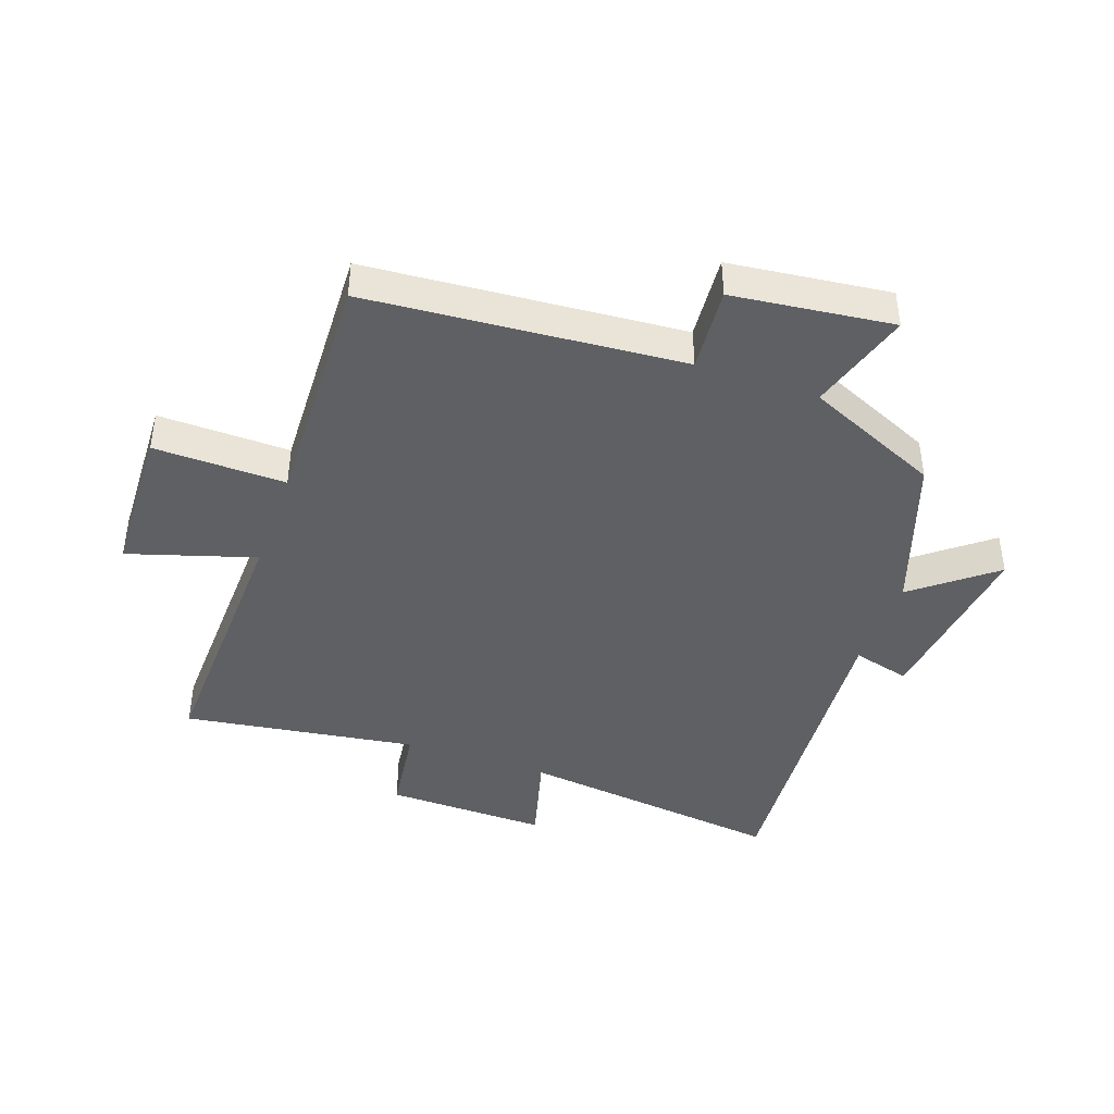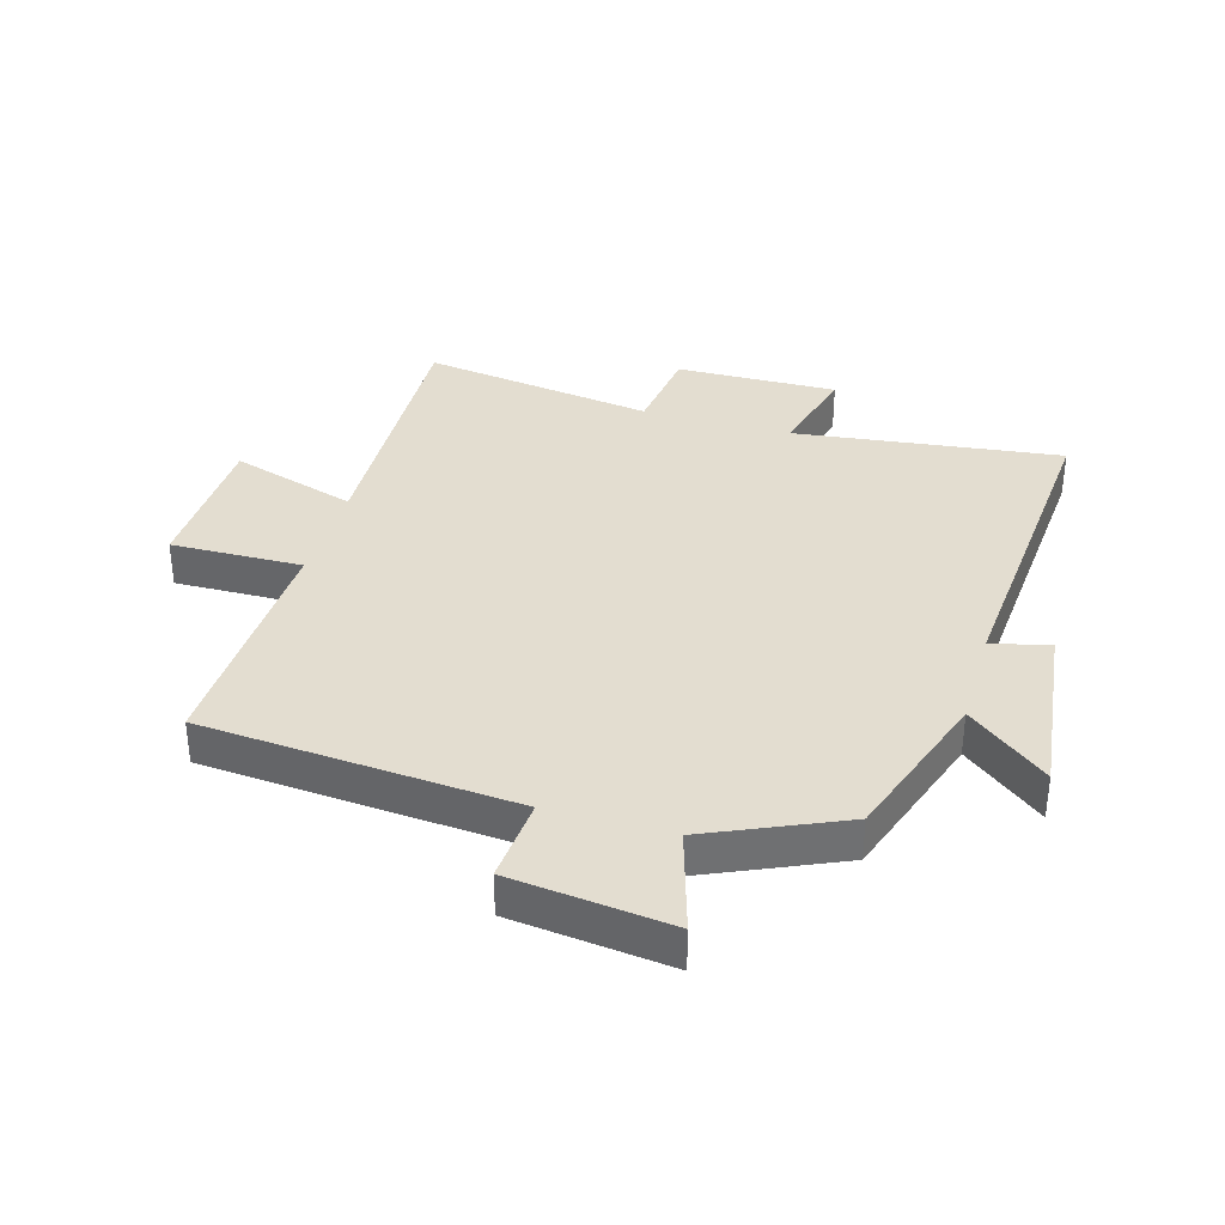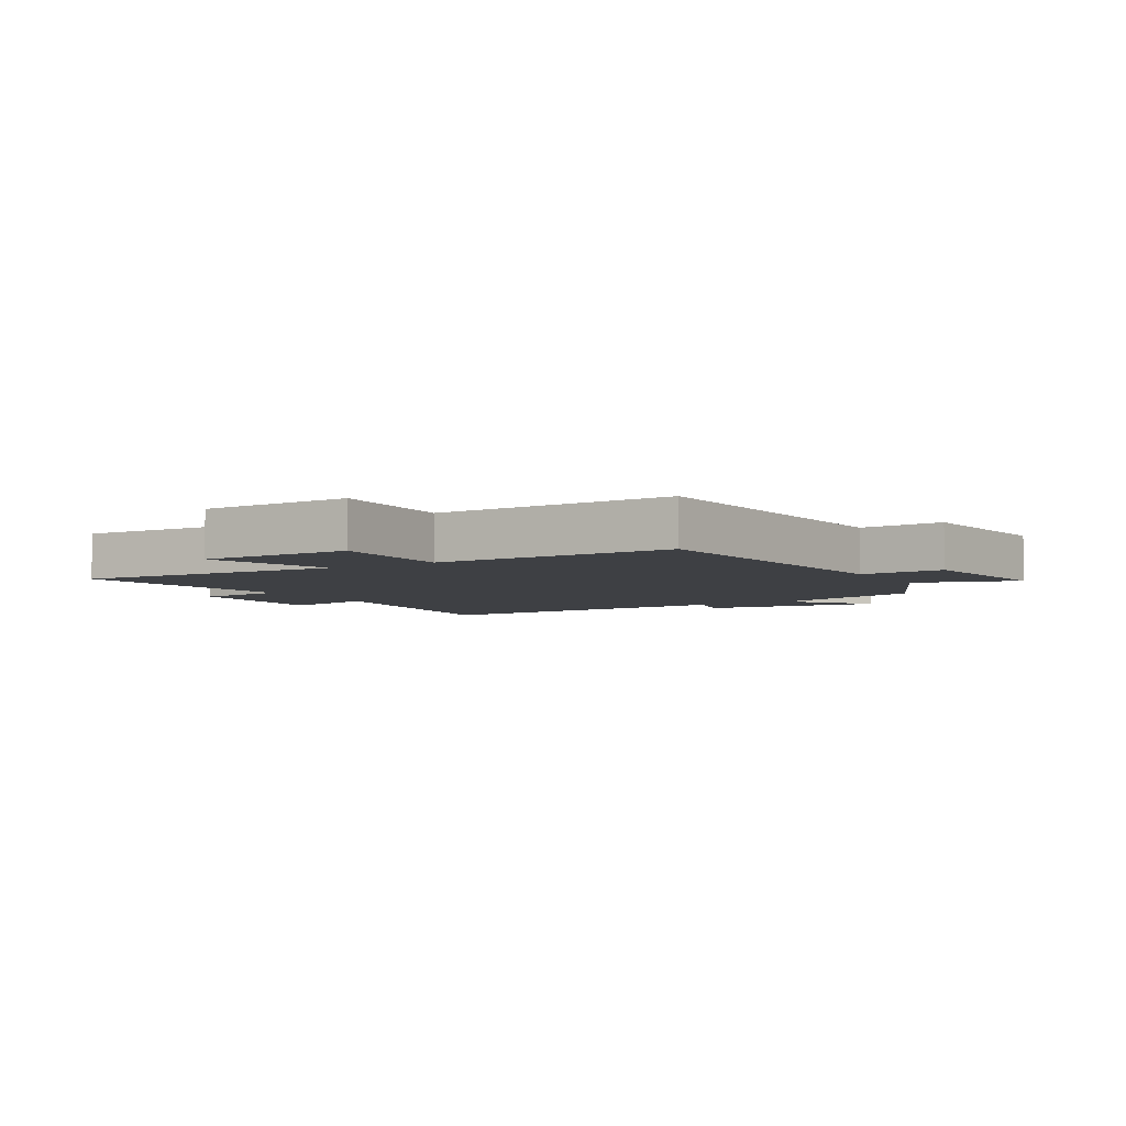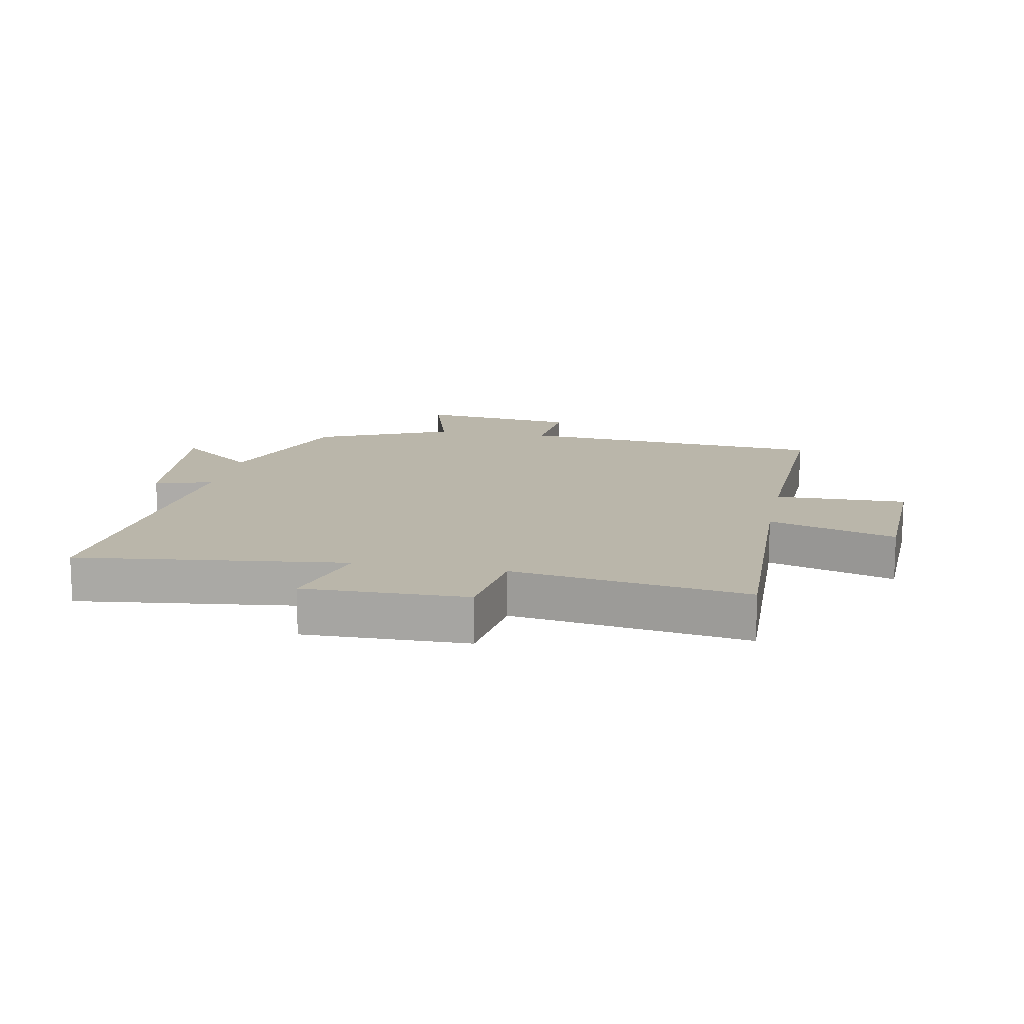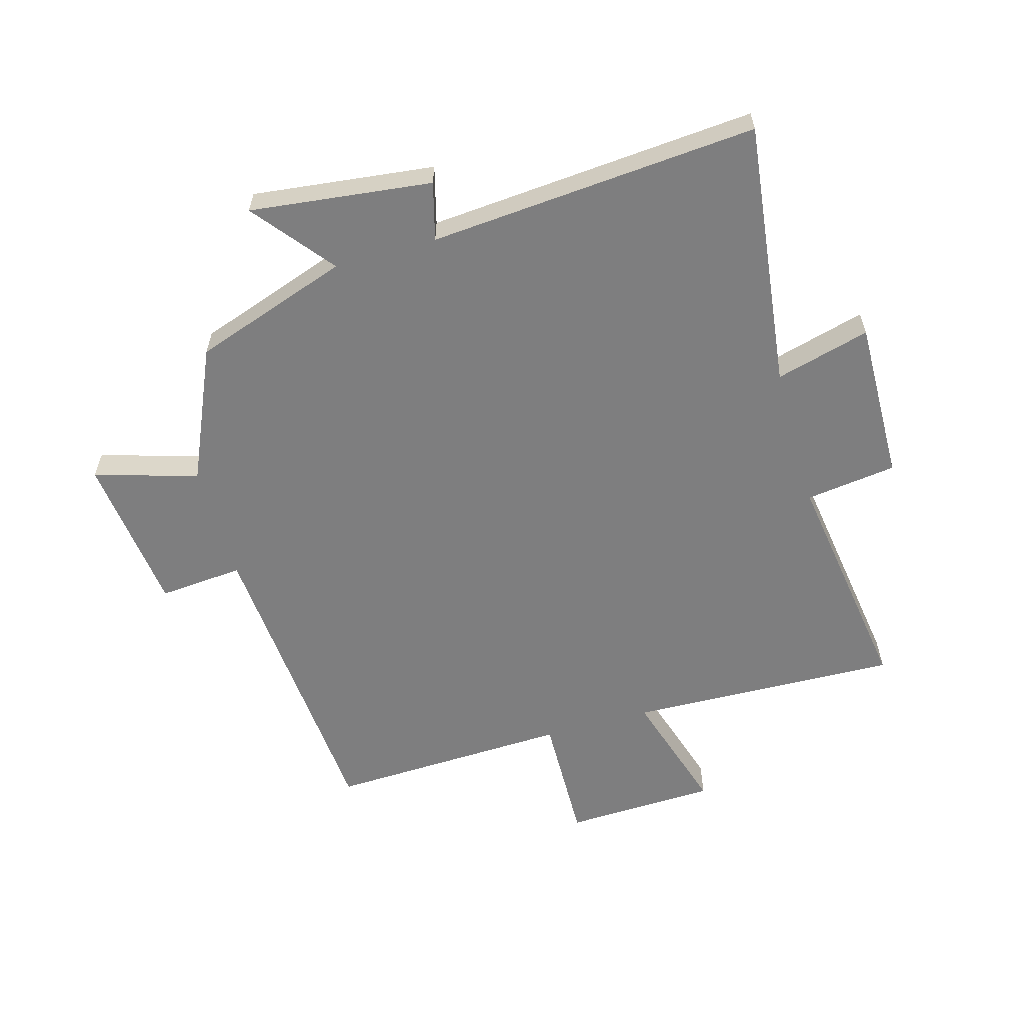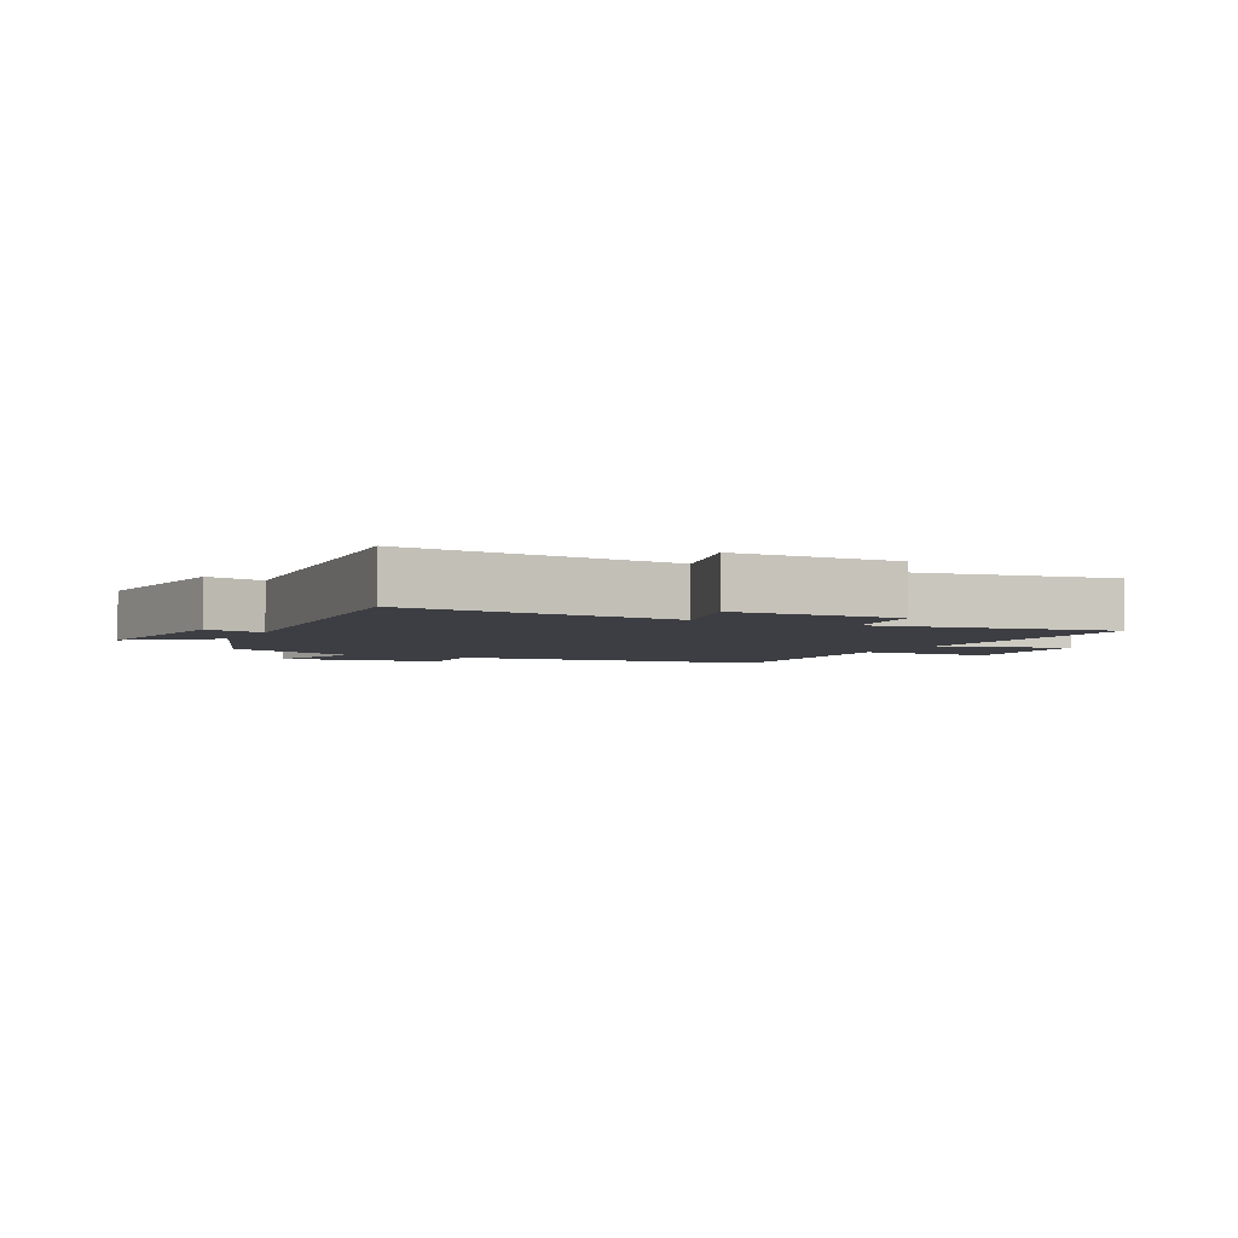
<metadata>
{"format":"obj","ext":"obj","renderer":"f3d","projection":"perspective","resolution":1024,"background":"white","views":[{"elev":-42.4,"azim":-109.3,"up":"+Y"},{"elev":35.5,"azim":-73.8,"up":"+Y"},{"elev":-4.8,"azim":-149.5,"up":"+Y"},{"elev":13.8,"azim":101.3,"up":"+Y"},{"elev":-59.5,"azim":16.0,"up":"+Y"},{"elev":-3.7,"azim":64.0,"up":"+Y"}]}
</metadata>
<code>
v 0.555 0.07 -0.516
v 0.114 0.07 -0.5
v 0.177 0.07 -0.706
v -0.071 0.07 -0.714
v -0.066 0.07 -0.5
v -0.461 0.07 -0.513
v -0.5 0.07 -0.003
v -0.638 0.07 -0.014
v -0.668 0.07 0.246
v -0.5 0.07 0.195
v -0.403 0.07 0.413
v -0.148 0.07 0.5
v -0.251 0.07 0.63
v 0.045 0.07 0.594
v 0.02 0.07 0.5
v 0.555 0.07 0.541
v 0.5 0.07 0.106
v 0.654 0.07 0.147
v 0.648 0.07 -0.117
v 0.5 0.07 -0.136
v 0.555 0 -0.516
v 0.114 0 -0.5
v 0.177 0 -0.706
v -0.071 0 -0.714
v -0.066 0 -0.5
v -0.461 0 -0.513
v -0.5 0 -0.003
v -0.638 0 -0.014
v -0.668 0 0.246
v -0.5 0 0.195
v -0.403 0 0.413
v -0.148 0 0.5
v -0.251 0 0.63
v 0.045 0 0.594
v 0.02 0 0.5
v 0.555 0 0.541
v 0.5 0 0.106
v 0.654 0 0.147
v 0.648 0 -0.117
v 0.5 0 -0.136
f 17 18 19 20
f 15 16 17
f 15 17 20
f 12 13 14 15
f 10 11 12 15
f 10 15 20 1
f 7 8 9 10
f 5 6 7 10
f 2 3 4 5
f 2 5 10
f 1 2 10
f 40 39 38 37
f 37 36 35
f 40 37 35
f 35 34 33 32
f 35 32 31 30
f 21 40 35 30
f 30 29 28 27
f 30 27 26 25
f 25 24 23 22
f 30 25 22
f 30 22 21
f 1 21 22 2
f 2 22 23 3
f 3 23 24 4
f 4 24 25 5
f 5 25 26 6
f 6 26 27 7
f 7 27 28 8
f 8 28 29 9
f 9 29 30 10
f 10 30 31 11
f 11 31 32 12
f 12 32 33 13
f 13 33 34 14
f 14 34 35 15
f 15 35 36 16
f 16 36 37 17
f 17 37 38 18
f 18 38 39 19
f 19 39 40 20
f 20 40 21 1

</code>
